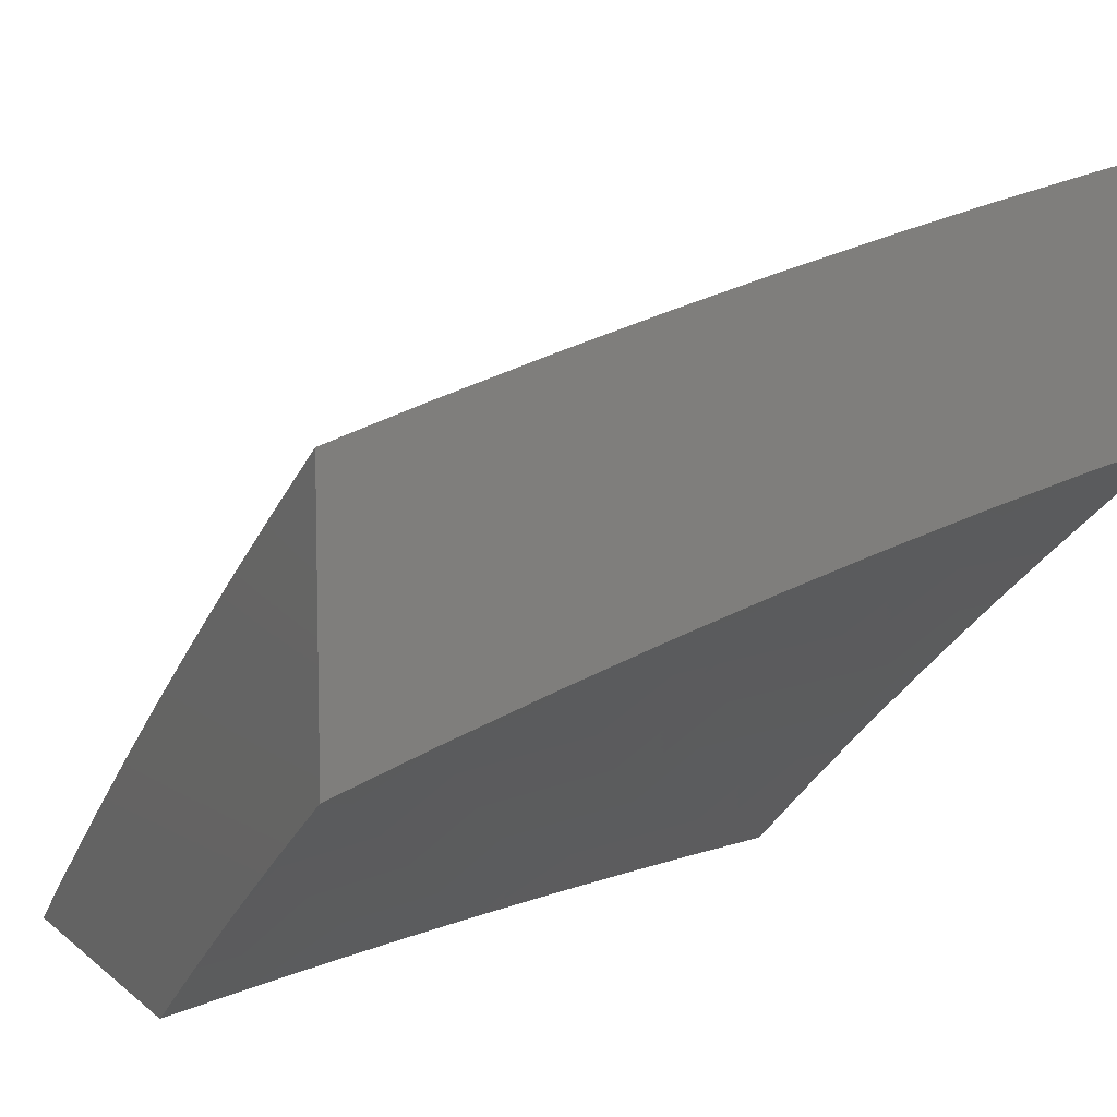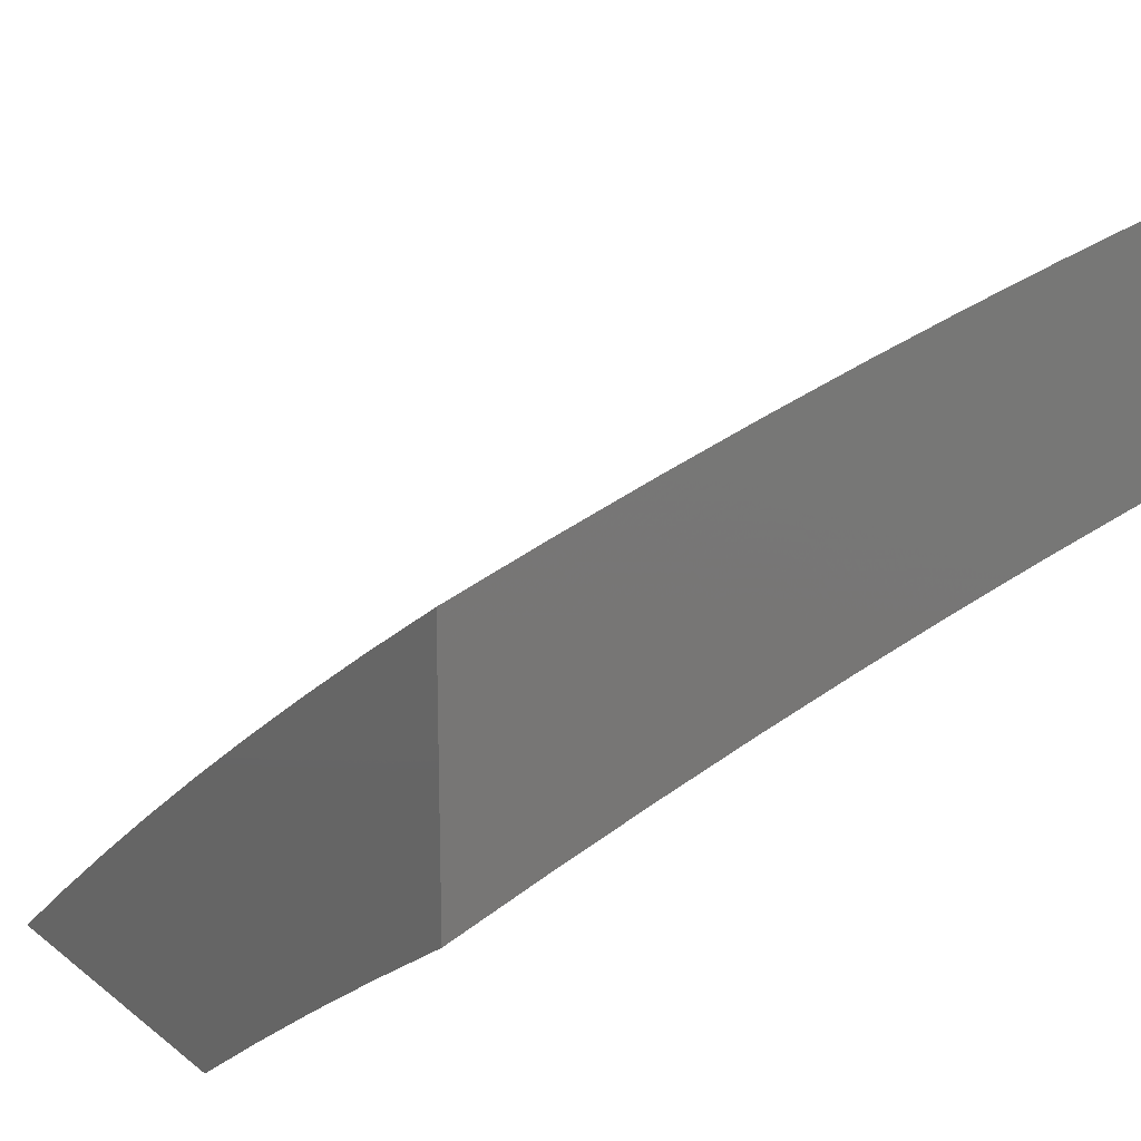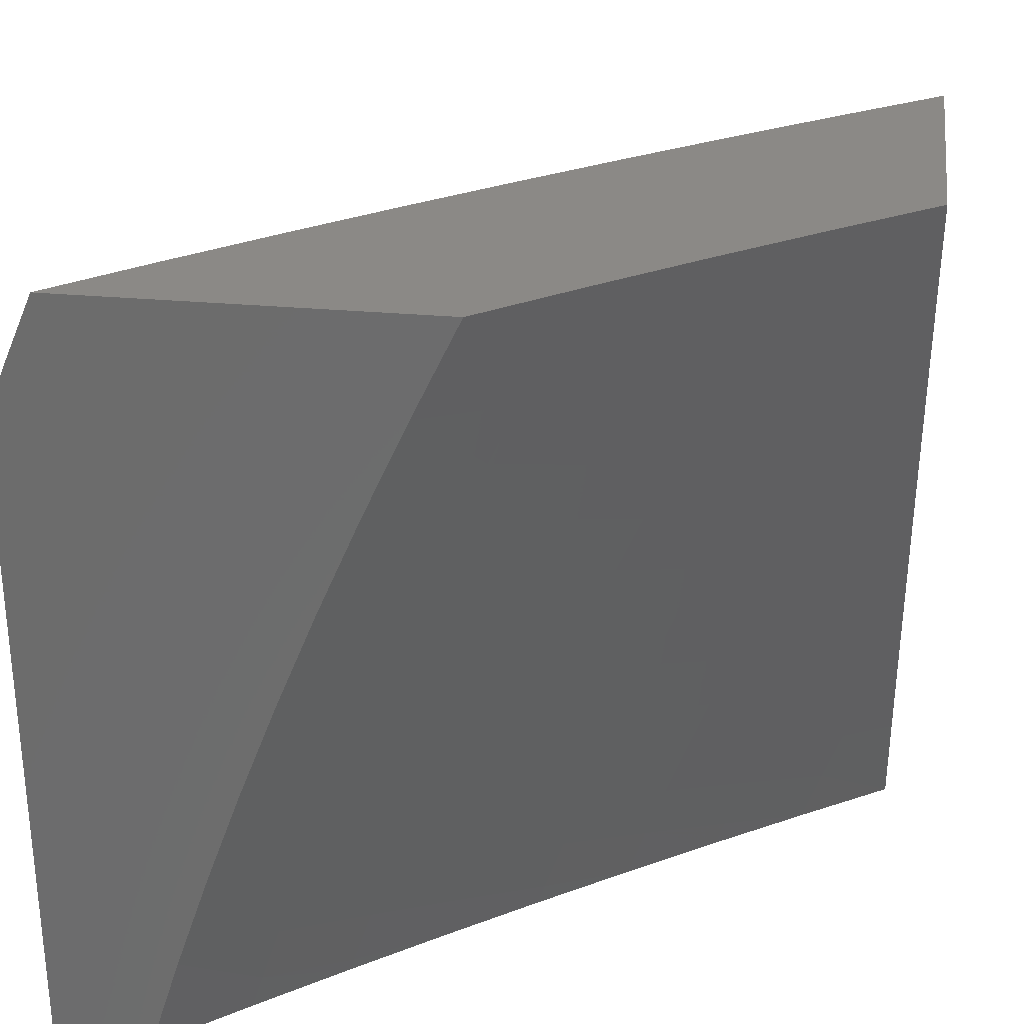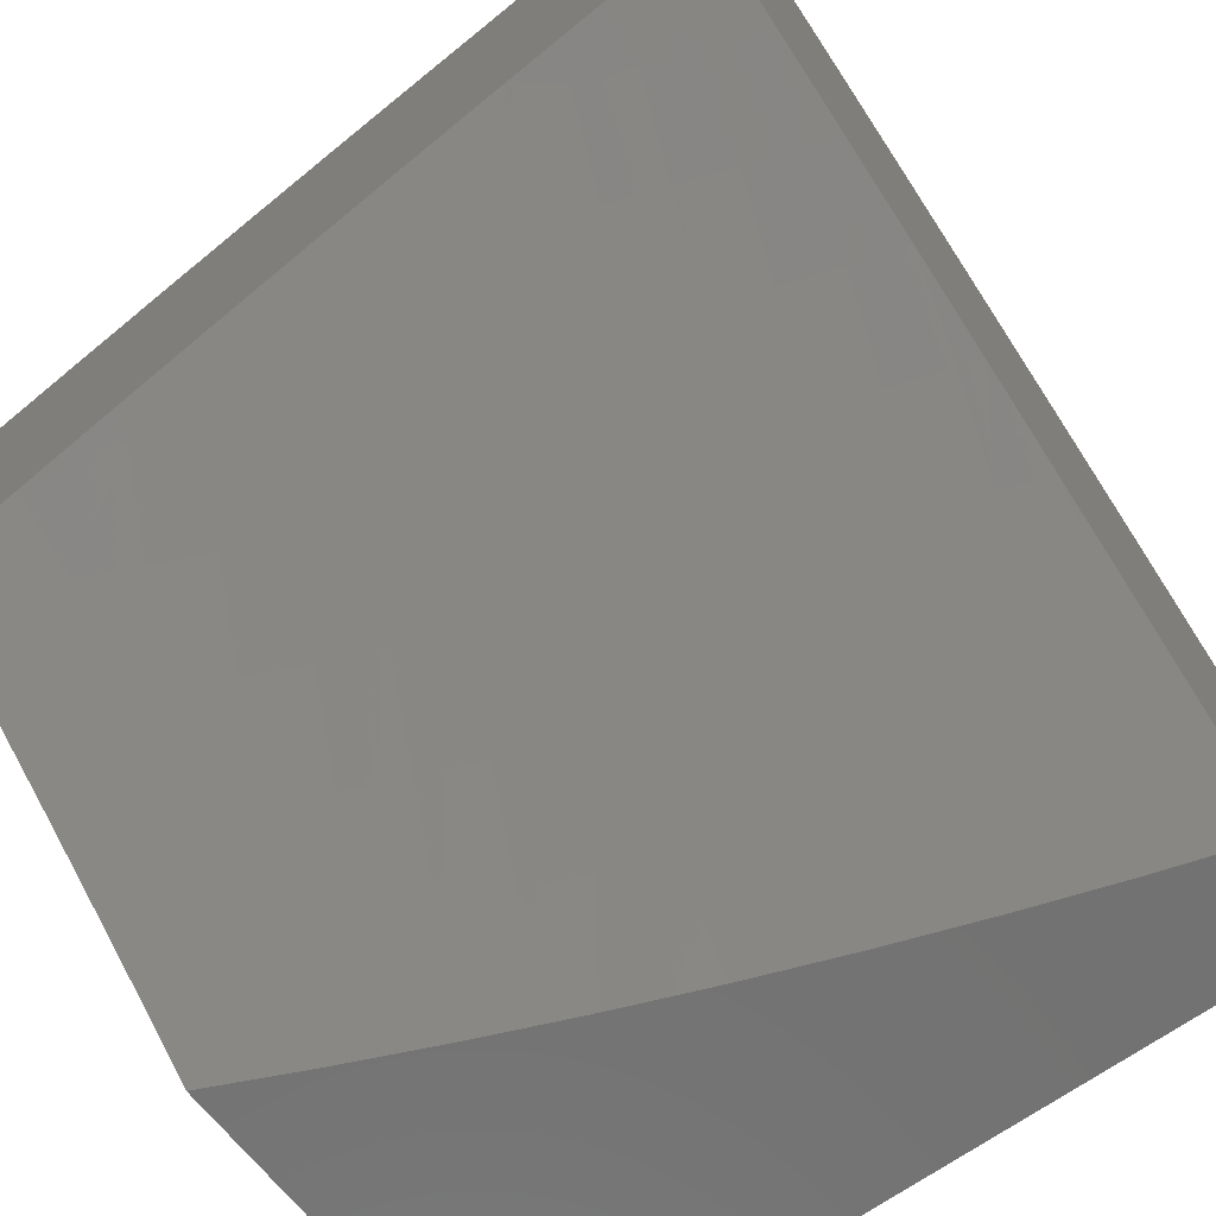
<metadata>
{"format":"stl","ext":"stl","renderer":"f3d","projection":"perspective","resolution":1024,"background":"white","views":[{"elev":8.9,"azim":-116.6,"up":"+Z"},{"elev":19.2,"azim":-125.3,"up":"+Z"},{"elev":29.9,"azim":-172.5,"up":"+Y"},{"elev":-64.2,"azim":-53.2,"up":"+Z"}]}
</metadata>
<code>
# stl→obj: 299 verts, 594 faces
v 6.367 3 9.09
v 6.486 3 9
v 6.407 2.932 9.085
v 6.544 2.878 9
v 6.441 2.859 9.085
v 6.474 2.786 9.085
v 6.381 2.746 9.169
v 6.413 2.674 9.169
v 6.318 2.634 9.251
v 6.348 2.563 9.251
v 6.252 2.524 9.333
v 6.281 2.453 9.333
v 6.184 2.415 9.413
v 6.212 2.346 9.413
v 6.113 2.308 9.491
v 6.14 2.24 9.491
v 6.04 2.203 9.568
v 6.065 2.136 9.568
v 6 2.127 9.614
v 6.089 2.068 9.568
v 6 2 9.644
v 6.113 2 9.568
v 6.214 2.033 9.491
v 6.225 2 9.491
v 6.315 2.066 9.413
v 6.336 2 9.413
v 6.414 2.099 9.333
v 6.438 2.028 9.333
v 6.537 2.059 9.251
v 6.447 2 9.333
v 6.556 2 9.252
v 6.635 2.09 9.169
v 6.659 2.017 9.169
v 6.733 2.121 9.085
v 6.757 2.046 9.085
v 6.837 2.128 9
v 6.878 2 9
v 6.599 2.756 9
v 6.507 2.713 9.085
v 6.444 2.601 9.169
v 6.378 2.491 9.251
v 6.31 2.383 9.333
v 6.239 2.276 9.413
v 6.165 2.171 9.491
v 6.538 2.639 9.085
v 6.651 2.632 9
v 6.569 2.566 9.085
v 6.701 2.508 9
v 6.599 2.492 9.085
v 6.627 2.418 9.085
v 6.531 2.383 9.169
v 6.559 2.31 9.169
v 6.462 2.275 9.251
v 6.488 2.203 9.251
v 6.389 2.17 9.333
v 6.513 2.131 9.251
v 6.749 2.382 9
v 6.655 2.344 9.085
v 6.585 2.237 9.169
v 6.611 2.163 9.169
v 6.682 2.269 9.085
v 6.794 2.256 9
v 6.708 2.195 9.085
v 6.771 2 9.085
v 6.664 2 9.169
v 6 2.253 9.582
v 6.014 2.271 9.568
v 6 2.379 9.548
v 6.085 2.377 9.491
v 6.057 2.445 9.491
v 6.155 2.484 9.413
v 6.125 2.554 9.413
v 6.222 2.594 9.333
v 6.191 2.664 9.333
v 6.286 2.705 9.251
v 6.254 2.776 9.251
v 6.348 2.818 9.169
v 6.314 2.89 9.169
v 6 2.504 9.512
v 6.028 2.513 9.491
v 6.095 2.623 9.413
v 6.159 2.734 9.333
v 6.22 2.847 9.251
v 6.279 2.961 9.169
v 6.246 3 9.179
v 6.186 2.917 9.251
v 6.151 2.987 9.251
v 6.092 2.873 9.333
v 6.058 2.942 9.333
v 6 2.877 9.395
v 6 3 9.352
v 6 2.629 9.475
v 6.063 2.691 9.413
v 6 2.753 9.436
v 6.031 2.76 9.413
v 6.123 3 9.266
v 6.126 2.804 9.333
v 6.474 2.528 9.169
v 6.407 2.419 9.251
v 6.337 2.312 9.333
v 6.265 2.206 9.413
v 6.19 2.102 9.491
v 6.503 2.456 9.169
v 6.435 2.347 9.251
v 6.364 2.241 9.333
v 6.29 2.136 9.413
v 6.129 2 9.873
v 6.072 2.039 9.903
v 6 2 9.957
v 6.048 2.108 9.903
v 6 2.126 9.929
v 6.023 2.178 9.903
v 6 2.253 9.9
v 6.072 2.275 9.848
v 6.045 2.345 9.848
v 6.147 2.303 9.792
v 6.119 2.374 9.792
v 6.22 2.331 9.735
v 6.193 2.403 9.735
v 6.294 2.358 9.678
v 6.266 2.431 9.678
v 6.367 2.386 9.619
v 6.339 2.459 9.619
v 6.44 2.413 9.561
v 6.412 2.487 9.561
v 6.512 2.44 9.501
v 6.484 2.515 9.501
v 6.584 2.467 9.441
v 6.555 2.543 9.441
v 6.656 2.494 9.38
v 6.627 2.571 9.38
v 6.727 2.52 9.318
v 6.697 2.598 9.318
v 6.798 2.547 9.256
v 6.768 2.626 9.256
v 6.868 2.573 9.193
v 6.838 2.653 9.193
v 6.938 2.599 9.129
v 6.907 2.68 9.129
v 7 2.636 9.067
v 6.976 2.706 9.065
v 7 2.741 9.034
v 6.944 2.787 9.065
v 7 2.846 9
v 6.911 2.868 9.065
v 6.968 2.923 9
v 6.877 2.948 9.065
v 6.935 3 9
v 6.822 3 9.091
v 6.147 2.064 9.848
v 6.257 2 9.788
v 6.246 2.018 9.792
v 6.321 2.042 9.735
v 6.222 2.089 9.792
v 6.297 2.114 9.735
v 6.198 2.161 9.792
v 6.273 2.187 9.735
v 6.173 2.232 9.792
v 6.247 2.259 9.735
v 6.384 2 9.701
v 6.396 2.066 9.678
v 6.372 2.139 9.678
v 6.347 2.212 9.678
v 6.321 2.285 9.678
v 6.494 2.016 9.619
v 6.51 2 9.611
v 6.568 2.039 9.561
v 6.634 2 9.521
v 6.642 2.062 9.501
v 6.738 2.008 9.441
v 6.715 2.085 9.441
v 6.812 2.03 9.38
v 6.788 2.108 9.38
v 6.884 2.052 9.318
v 6.861 2.13 9.318
v 6.957 2.073 9.256
v 6.933 2.153 9.256
v 7 2.107 9.213
v 7 2.213 9.187
v 6.757 2 9.428
v 6.879 2 9.334
v 7 2 9.238
v 7 2.32 9.159
v 6.979 2.255 9.193
v 6.908 2.232 9.256
v 6.836 2.208 9.318
v 6.764 2.185 9.38
v 6.691 2.162 9.441
v 6.618 2.138 9.501
v 6.544 2.114 9.561
v 6.47 2.09 9.619
v 6.953 2.334 9.193
v 7 2.426 9.13
v 6.925 2.414 9.193
v 6.996 2.439 9.129
v 6.897 2.494 9.193
v 6.967 2.519 9.129
v 7 2.531 9.099
v 6.708 3 9.181
v 6.775 2.998 9.129
v 6.809 2.919 9.129
v 6.593 3 9.269
v 6.638 2.938 9.256
v 6.707 2.968 9.193
v 6.477 3 9.356
v 6.535 2.984 9.318
v 6.569 2.907 9.318
v 6.672 2.86 9.256
v 6.741 2.89 9.193
v 6.774 2.811 9.193
v 6.843 2.839 9.129
v 6.876 2.76 9.129
v 6.359 3 9.441
v 6.361 2.996 9.441
v 6.466 2.952 9.38
v 6.292 2.963 9.501
v 6.24 3 9.525
v 6.222 2.93 9.561
v 6.121 3 9.607
v 6.152 2.897 9.619
v 6.117 2.969 9.619
v 6.047 2.935 9.678
v 6 3 9.687
v 6 2.877 9.727
v 6 2.753 9.765
v 6.01 2.83 9.735
v 6.081 2.864 9.678
v 6 2.628 9.801
v 6.002 2.656 9.792
v 6.074 2.688 9.735
v 6.043 2.759 9.735
v 6.146 2.72 9.678
v 6.114 2.792 9.678
v 6.218 2.752 9.619
v 6.185 2.824 9.619
v 6.289 2.783 9.561
v 6.256 2.857 9.561
v 6.36 2.815 9.501
v 6.326 2.889 9.501
v 6.43 2.846 9.441
v 6.396 2.921 9.441
v 6.5 2.877 9.38
v 6.033 2.586 9.792
v 6 2.504 9.836
v 6.063 2.516 9.792
v 6.018 2.415 9.848
v 6.091 2.445 9.792
v 6 2.378 9.869
v 6.882 2.311 9.256
v 6.855 2.39 9.256
v 6.827 2.468 9.256
v 6.81 2.287 9.318
v 6.783 2.365 9.318
v 6.756 2.443 9.318
v 6.738 2.262 9.38
v 6.712 2.34 9.38
v 6.684 2.417 9.38
v 6.666 2.238 9.441
v 6.64 2.315 9.441
v 6.612 2.391 9.441
v 6.593 2.214 9.501
v 6.567 2.289 9.501
v 6.54 2.365 9.501
v 6.52 2.189 9.561
v 6.494 2.264 9.561
v 6.467 2.339 9.561
v 6.446 2.164 9.619
v 6.421 2.238 9.619
v 6.394 2.312 9.619
v 6.123 2.134 9.848
v 6.098 2.205 9.848
v 6.806 2.732 9.193
v 6.737 2.704 9.256
v 6.667 2.676 9.318
v 6.596 2.647 9.38
v 6.525 2.619 9.441
v 6.454 2.59 9.501
v 6.382 2.562 9.561
v 6.31 2.533 9.619
v 6.238 2.504 9.678
v 6.165 2.474 9.735
v 6.705 2.782 9.256
v 6.635 2.753 9.318
v 6.565 2.724 9.38
v 6.494 2.695 9.441
v 6.424 2.665 9.501
v 6.352 2.636 9.561
v 6.28 2.606 9.619
v 6.208 2.576 9.678
v 6.136 2.546 9.735
v 6.603 2.83 9.318
v 6.533 2.8 9.38
v 6.463 2.77 9.441
v 6.392 2.74 9.501
v 6.321 2.71 9.561
v 6.25 2.679 9.619
v 6.178 2.648 9.678
v 6.105 2.617 9.735
v 7 2 9
f 1 2 3
f 3 2 4
f 3 4 5
f 5 4 6
f 5 6 7
f 7 6 8
f 7 8 9
f 9 8 10
f 9 10 11
f 11 10 12
f 11 12 13
f 13 12 14
f 13 14 15
f 15 14 16
f 15 16 17
f 17 16 18
f 17 18 19
f 19 18 20
f 19 20 21
f 21 20 22
f 22 20 23
f 22 23 24
f 24 23 25
f 24 25 26
f 26 25 27
f 26 27 28
f 28 27 29
f 28 29 30
f 30 29 31
f 31 29 32
f 31 32 33
f 33 32 34
f 33 34 35
f 35 34 36
f 35 36 37
f 4 38 6
f 6 38 39
f 6 39 8
f 8 39 40
f 8 40 10
f 10 40 41
f 10 41 12
f 12 41 42
f 12 42 14
f 14 42 43
f 14 43 16
f 16 43 44
f 16 44 18
f 18 44 20
f 39 38 45
f 45 38 46
f 45 46 47
f 47 46 48
f 47 48 49
f 49 48 50
f 49 50 51
f 51 50 52
f 51 52 53
f 53 52 54
f 53 54 55
f 55 54 56
f 55 56 27
f 27 56 29
f 48 57 50
f 50 57 58
f 50 58 52
f 52 58 59
f 52 59 54
f 54 59 60
f 54 60 56
f 56 60 32
f 56 32 29
f 58 57 61
f 61 57 62
f 61 62 63
f 63 62 36
f 63 36 34
f 37 64 35
f 35 64 65
f 35 65 33
f 33 65 31
f 30 26 28
f 19 66 17
f 17 66 67
f 17 67 15
f 15 67 68
f 15 68 69
f 69 68 70
f 69 70 71
f 71 70 72
f 71 72 73
f 73 72 74
f 73 74 75
f 75 74 76
f 75 76 77
f 77 76 78
f 77 78 3
f 3 78 1
f 66 68 67
f 68 79 70
f 70 79 80
f 70 80 72
f 72 80 81
f 72 81 74
f 74 81 82
f 74 82 76
f 76 82 83
f 76 83 78
f 78 83 84
f 78 84 1
f 1 84 85
f 85 84 86
f 85 86 87
f 87 86 88
f 87 88 89
f 89 88 90
f 89 90 91
f 79 92 80
f 80 92 81
f 81 92 93
f 93 92 94
f 93 94 95
f 95 94 90
f 95 90 88
f 91 96 89
f 89 96 87
f 96 85 87
f 77 3 5
f 86 84 83
f 88 86 97
f 97 86 83
f 97 83 82
f 93 95 97
f 97 95 88
f 93 97 82
f 77 5 7
f 77 7 75
f 75 7 9
f 75 9 73
f 73 9 11
f 73 11 71
f 71 11 13
f 71 13 69
f 69 13 15
f 93 82 81
f 47 98 45
f 45 98 40
f 45 40 39
f 40 98 41
f 41 98 99
f 41 99 42
f 42 99 100
f 42 100 43
f 43 100 101
f 43 101 44
f 44 101 102
f 44 102 20
f 20 102 23
f 98 47 103
f 103 47 49
f 103 49 51
f 51 104 103
f 103 104 99
f 103 99 98
f 99 104 100
f 100 104 105
f 100 105 101
f 101 105 106
f 101 106 102
f 102 106 25
f 102 25 23
f 105 104 53
f 53 104 51
f 106 105 55
f 55 105 53
f 61 63 59
f 59 63 60
f 32 60 34
f 34 60 63
f 106 55 27
f 27 25 106
f 58 61 59
f 107 108 109
f 109 108 110
f 109 110 111
f 111 110 112
f 111 112 113
f 113 112 114
f 113 114 115
f 115 114 116
f 115 116 117
f 117 116 118
f 117 118 119
f 119 118 120
f 119 120 121
f 121 120 122
f 121 122 123
f 123 122 124
f 123 124 125
f 125 124 126
f 125 126 127
f 127 126 128
f 127 128 129
f 129 128 130
f 129 130 131
f 131 130 132
f 131 132 133
f 133 132 134
f 133 134 135
f 135 134 136
f 135 136 137
f 137 136 138
f 137 138 139
f 139 138 140
f 139 140 141
f 141 140 142
f 141 142 143
f 143 142 144
f 143 144 145
f 145 144 146
f 145 146 147
f 147 146 148
f 147 148 149
f 108 107 150
f 150 107 151
f 150 151 152
f 152 151 153
f 152 153 154
f 154 153 155
f 154 155 156
f 156 155 157
f 156 157 158
f 158 157 159
f 158 159 116
f 116 159 118
f 151 160 153
f 153 160 161
f 153 161 155
f 155 161 162
f 155 162 157
f 157 162 163
f 157 163 159
f 159 163 164
f 159 164 118
f 118 164 120
f 161 160 165
f 165 160 166
f 165 166 167
f 167 166 168
f 167 168 169
f 169 168 170
f 169 170 171
f 171 170 172
f 171 172 173
f 173 172 174
f 173 174 175
f 175 174 176
f 175 176 177
f 177 176 178
f 177 178 179
f 168 180 170
f 170 180 172
f 180 181 172
f 172 181 174
f 181 182 174
f 174 182 176
f 182 178 176
f 183 184 179
f 179 184 185
f 179 185 177
f 177 185 186
f 177 186 175
f 175 186 187
f 175 187 173
f 173 187 188
f 173 188 171
f 171 188 189
f 171 189 169
f 169 189 190
f 169 190 167
f 167 190 191
f 167 191 165
f 165 191 161
f 184 183 192
f 192 183 193
f 192 193 194
f 194 193 195
f 194 195 196
f 196 195 197
f 196 197 136
f 136 197 138
f 193 198 195
f 195 198 197
f 197 198 138
f 138 198 140
f 199 200 149
f 149 200 201
f 149 201 147
f 147 201 145
f 202 203 199
f 199 203 204
f 199 204 200
f 200 204 201
f 205 206 202
f 202 206 207
f 202 207 203
f 203 207 208
f 203 208 209
f 209 208 210
f 209 210 211
f 211 210 212
f 211 212 143
f 143 212 141
f 213 214 205
f 205 214 215
f 205 215 206
f 206 215 207
f 214 213 216
f 216 213 217
f 216 217 218
f 218 217 219
f 218 219 220
f 220 219 221
f 220 221 222
f 222 221 223
f 222 223 224
f 219 223 221
f 225 226 224
f 224 226 227
f 224 227 222
f 222 227 220
f 228 229 225
f 225 229 230
f 225 230 231
f 231 230 232
f 231 232 233
f 233 232 234
f 233 234 235
f 235 234 236
f 235 236 237
f 237 236 238
f 237 238 239
f 239 238 240
f 239 240 241
f 241 240 242
f 241 242 215
f 215 242 207
f 229 228 243
f 243 228 244
f 243 244 245
f 245 244 246
f 245 246 247
f 247 246 117
f 247 117 119
f 244 248 246
f 246 248 115
f 246 115 117
f 248 113 115
f 185 184 249
f 249 184 192
f 249 192 250
f 250 192 194
f 250 194 251
f 251 194 196
f 251 196 134
f 134 196 136
f 186 185 252
f 252 185 249
f 252 249 253
f 253 249 250
f 253 250 254
f 254 250 251
f 254 251 132
f 132 251 134
f 187 186 255
f 255 186 252
f 255 252 256
f 256 252 253
f 256 253 257
f 257 253 254
f 257 254 130
f 130 254 132
f 188 187 258
f 258 187 255
f 258 255 259
f 259 255 256
f 259 256 260
f 260 256 257
f 260 257 128
f 128 257 130
f 189 188 261
f 261 188 258
f 261 258 262
f 262 258 259
f 262 259 263
f 263 259 260
f 263 260 126
f 126 260 128
f 190 189 264
f 264 189 261
f 264 261 265
f 265 261 262
f 265 262 266
f 266 262 263
f 266 263 124
f 124 263 126
f 191 190 267
f 267 190 264
f 267 264 268
f 268 264 265
f 268 265 269
f 269 265 266
f 269 266 122
f 122 266 124
f 161 191 162
f 162 191 267
f 162 267 163
f 163 267 268
f 163 268 164
f 164 268 269
f 164 269 120
f 120 269 122
f 152 154 150
f 150 154 270
f 150 270 110
f 110 270 112
f 270 154 156
f 110 108 150
f 270 156 271
f 271 156 158
f 271 158 114
f 114 158 116
f 270 271 112
f 112 271 114
f 141 212 139
f 139 212 272
f 139 272 137
f 137 272 273
f 137 273 135
f 135 273 274
f 135 274 133
f 133 274 275
f 133 275 131
f 131 275 276
f 131 276 129
f 129 276 277
f 129 277 127
f 127 277 278
f 127 278 125
f 125 278 279
f 125 279 123
f 123 279 280
f 123 280 121
f 121 280 281
f 121 281 119
f 119 281 247
f 212 210 272
f 272 210 282
f 272 282 273
f 273 282 283
f 273 283 274
f 274 283 284
f 274 284 275
f 275 284 285
f 275 285 276
f 276 285 286
f 276 286 277
f 277 286 287
f 277 287 278
f 278 287 288
f 278 288 279
f 279 288 289
f 279 289 280
f 280 289 290
f 280 290 281
f 281 290 245
f 281 245 247
f 143 145 211
f 211 145 201
f 211 201 209
f 209 201 204
f 209 204 203
f 210 208 282
f 282 208 291
f 282 291 283
f 283 291 292
f 283 292 284
f 284 292 293
f 284 293 285
f 285 293 294
f 285 294 286
f 286 294 295
f 286 295 287
f 287 295 296
f 287 296 288
f 288 296 297
f 288 297 289
f 289 297 298
f 289 298 290
f 290 298 243
f 290 243 245
f 208 207 291
f 291 207 242
f 291 242 292
f 292 242 240
f 292 240 293
f 293 240 238
f 293 238 294
f 294 238 236
f 294 236 295
f 295 236 234
f 295 234 296
f 296 234 232
f 296 232 297
f 297 232 230
f 297 230 298
f 298 230 229
f 298 229 243
f 215 214 241
f 241 214 216
f 241 216 239
f 239 216 218
f 239 218 237
f 237 218 220
f 237 220 235
f 235 220 227
f 235 227 233
f 233 227 226
f 233 226 231
f 231 226 225
f 37 36 299
f 299 36 144
f 144 36 62
f 144 62 57
f 57 48 144
f 144 48 146
f 146 48 148
f 148 48 46
f 148 46 38
f 38 4 148
f 148 4 2
f 144 142 299
f 299 142 140
f 299 140 198
f 198 193 299
f 299 193 183
f 299 183 179
f 179 178 299
f 299 178 182
f 22 151 21
f 21 151 107
f 21 107 109
f 151 22 160
f 160 22 24
f 160 24 26
f 160 26 166
f 166 26 30
f 166 30 168
f 168 30 31
f 168 31 180
f 180 31 65
f 180 65 181
f 181 65 64
f 181 64 182
f 182 64 37
f 182 37 299
f 91 90 223
f 223 90 94
f 223 94 224
f 224 94 92
f 224 92 225
f 225 92 79
f 225 79 228
f 228 79 68
f 228 68 244
f 244 68 66
f 244 66 248
f 248 66 19
f 248 19 113
f 113 19 21
f 113 21 111
f 111 21 109
f 1 199 2
f 2 199 149
f 2 149 148
f 199 1 202
f 202 1 85
f 202 85 205
f 205 85 96
f 205 96 213
f 213 96 217
f 217 96 91
f 217 91 219
f 219 91 223

</code>
